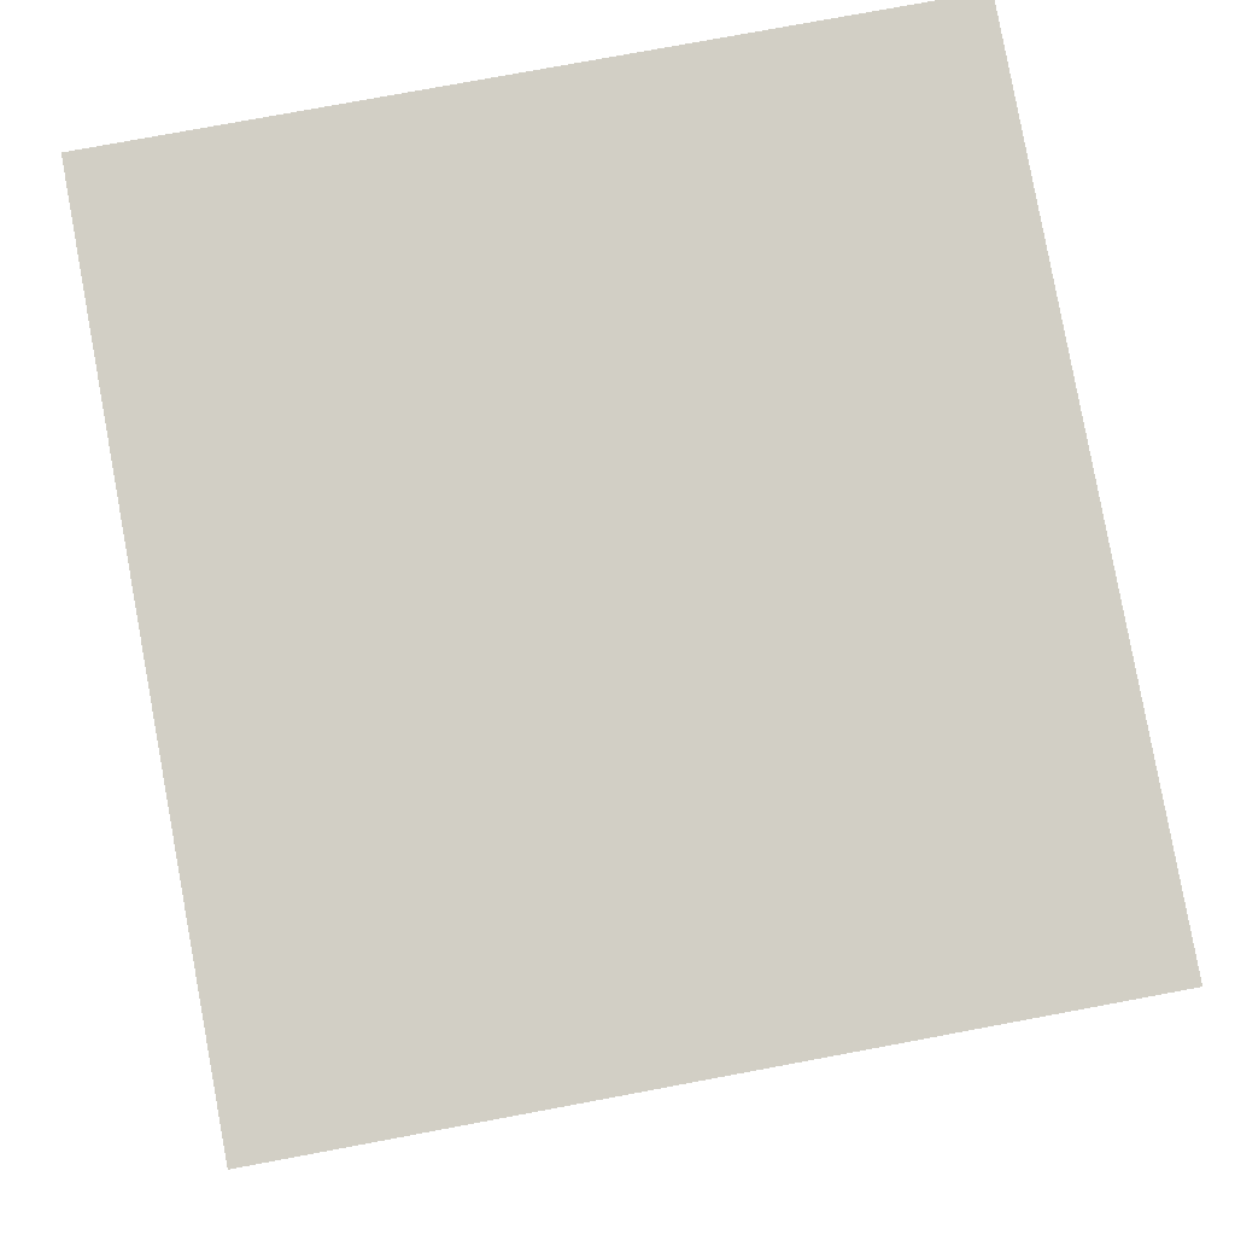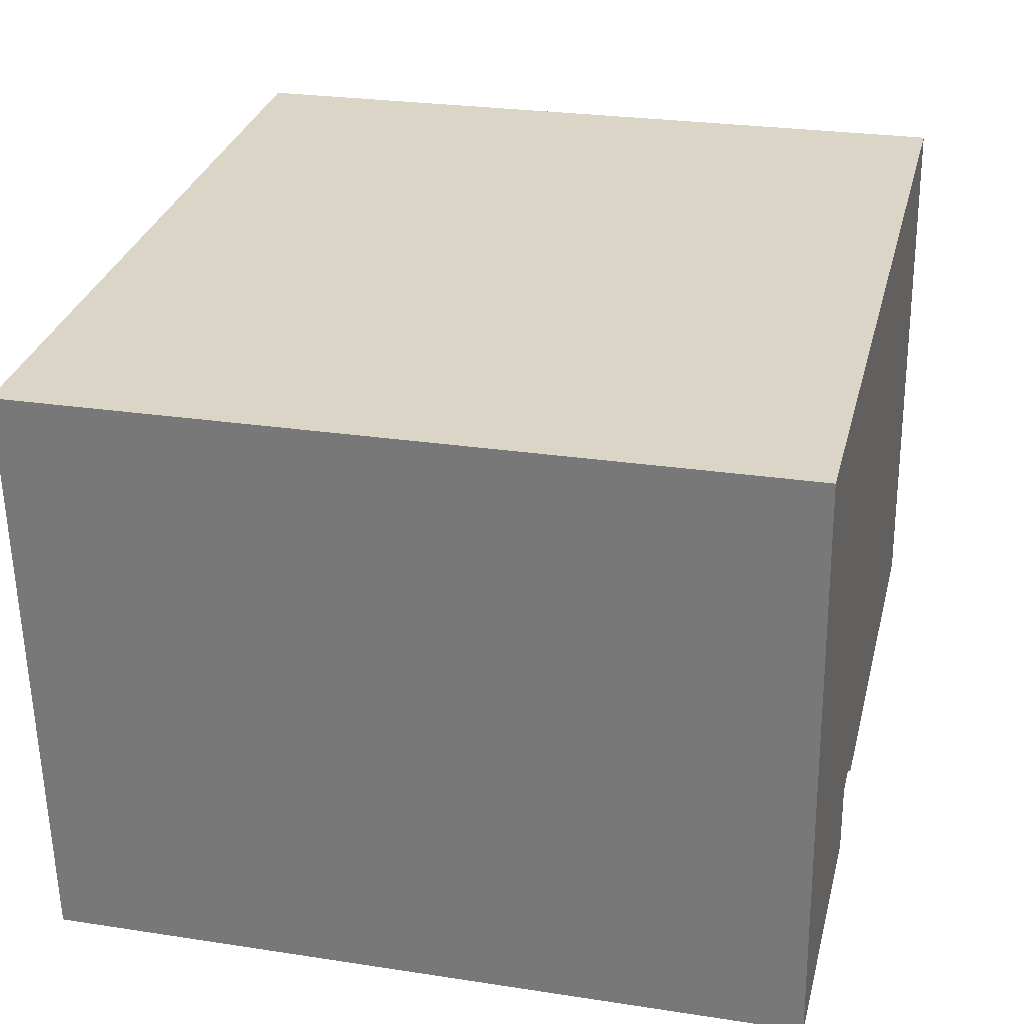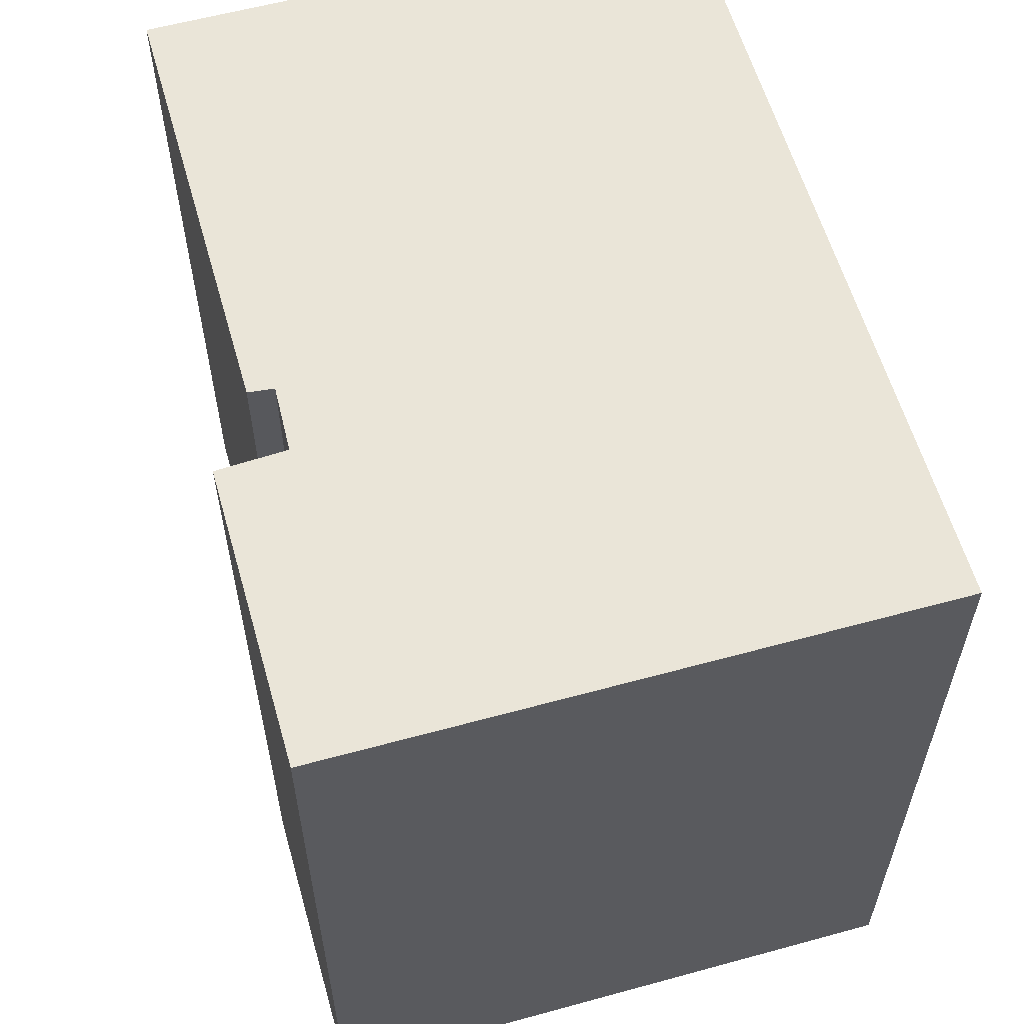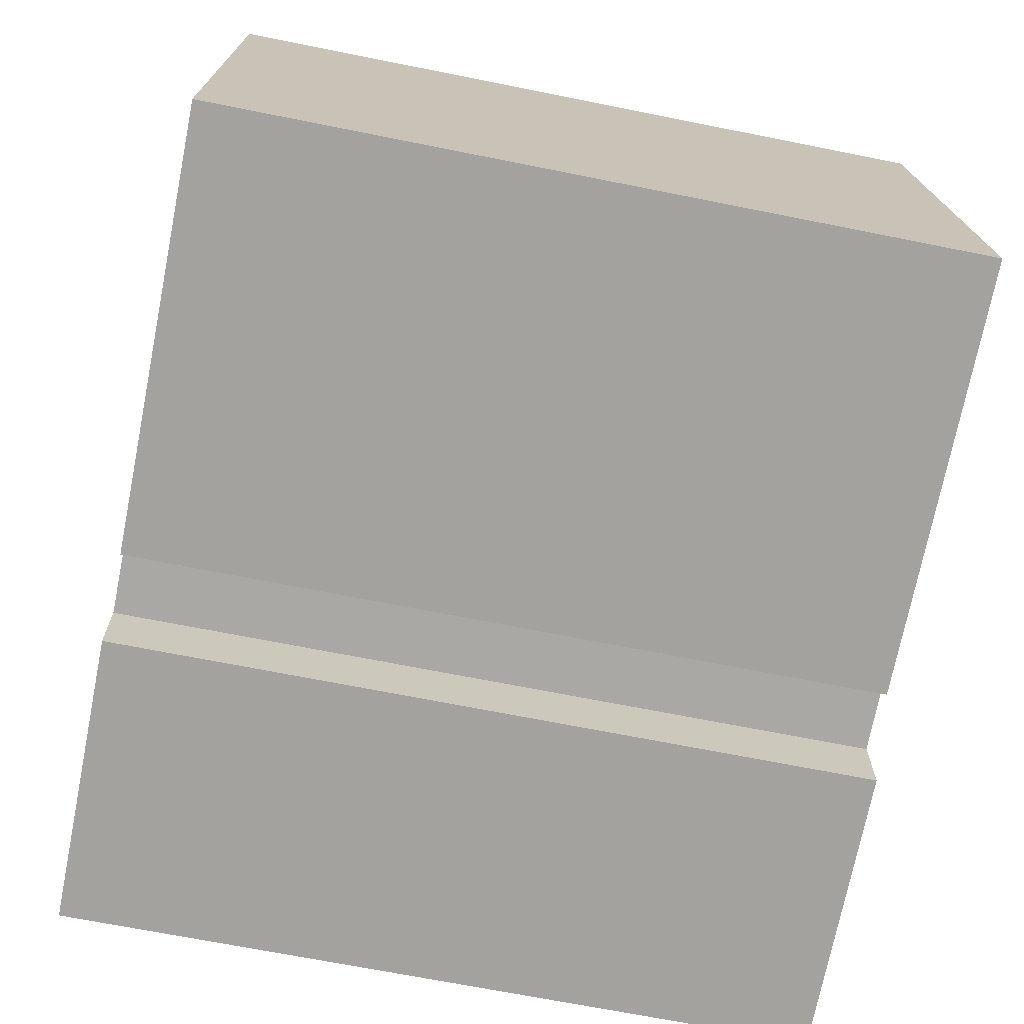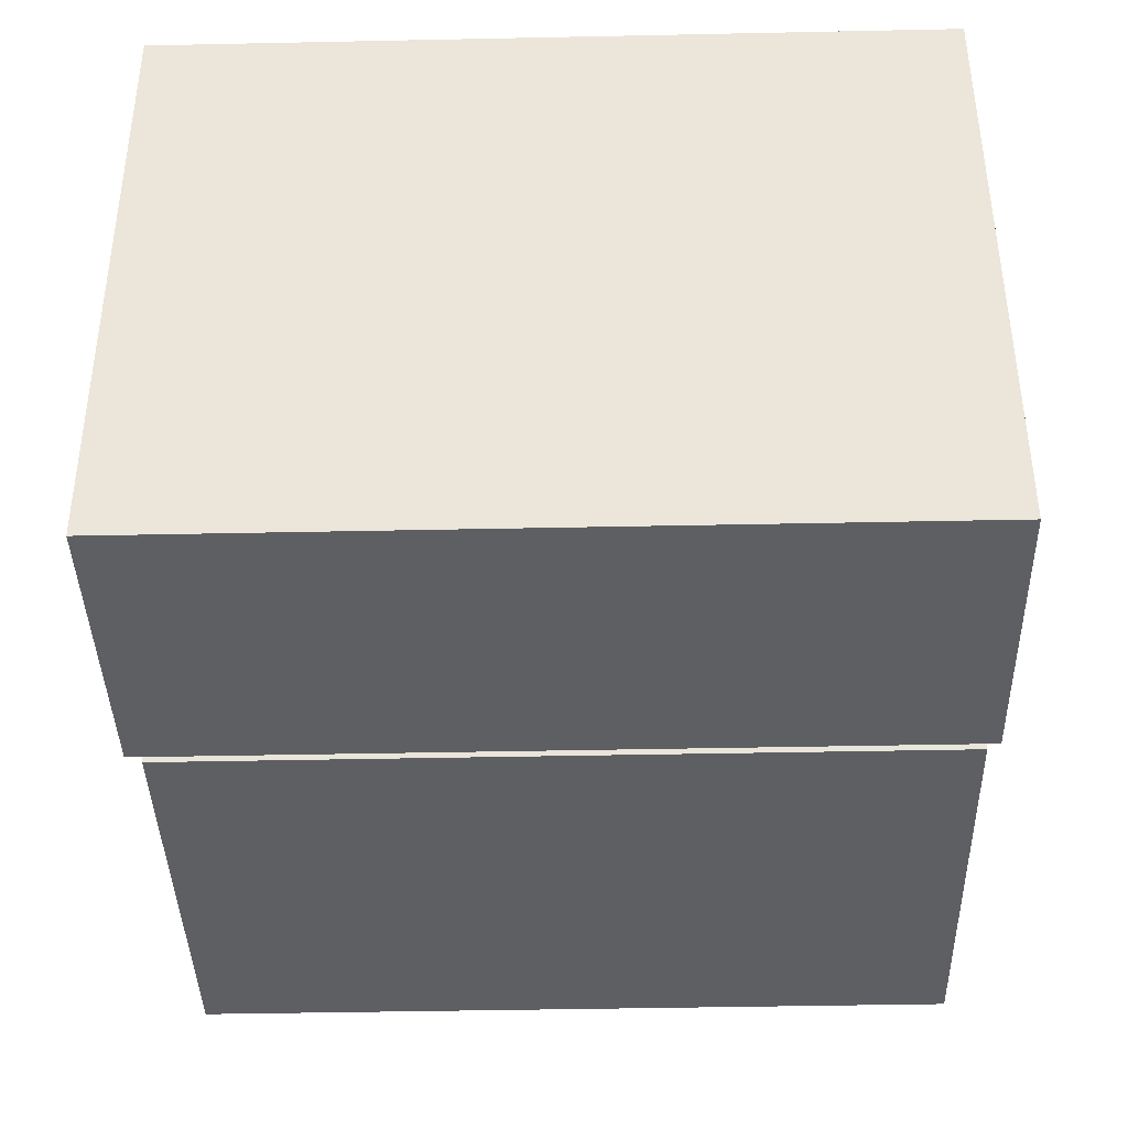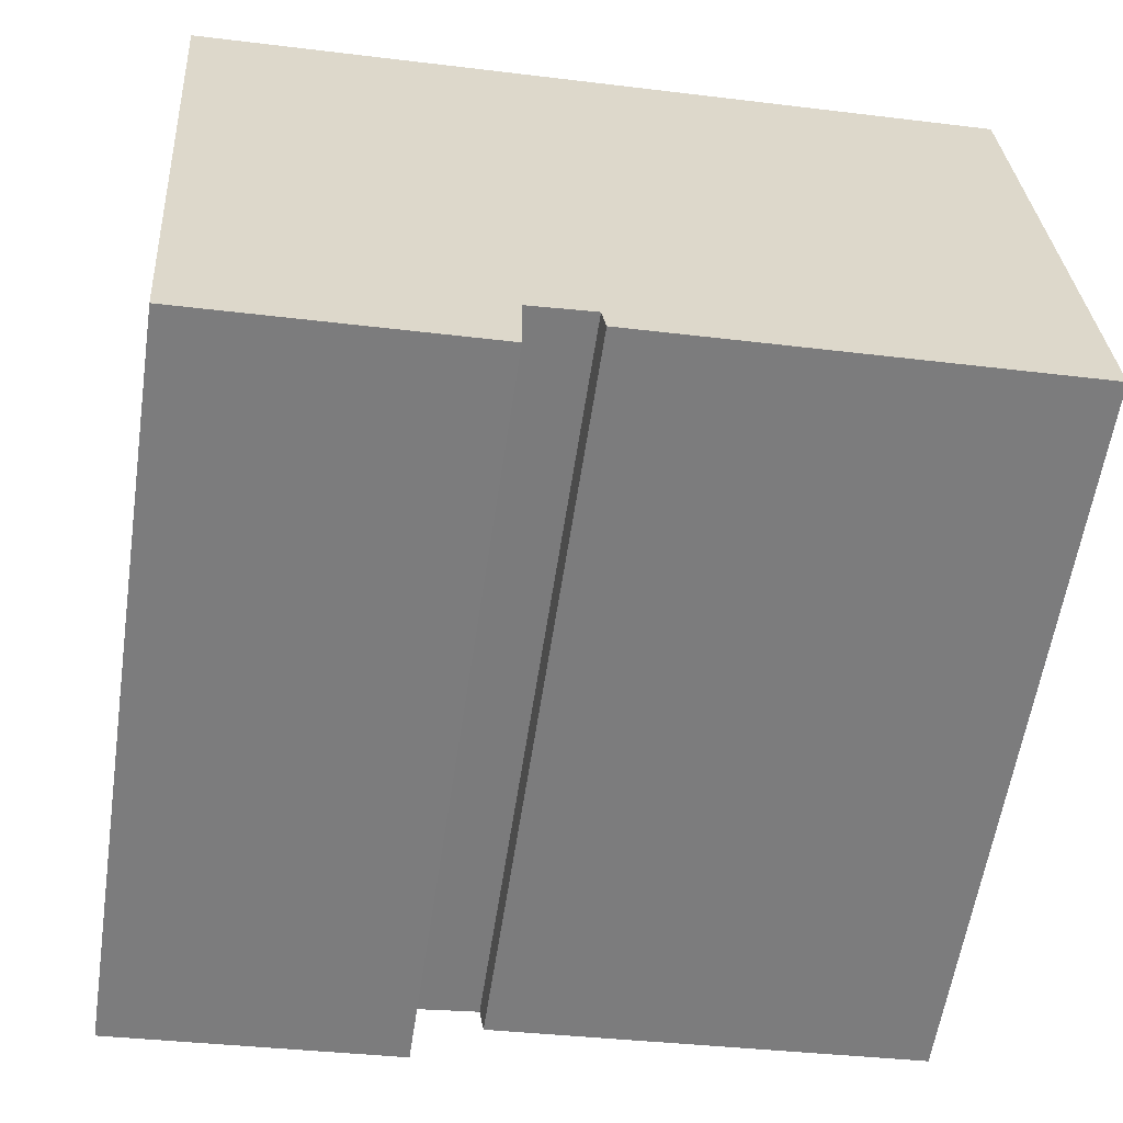
<metadata>
{"format":"obj","ext":"obj","renderer":"f3d","projection":"perspective","resolution":1024,"background":"white","views":[{"elev":78.2,"azim":-100.5,"up":"+Z"},{"elev":26.0,"azim":-76.3,"up":"+Z"},{"elev":59.0,"azim":-109.6,"up":"+Y"},{"elev":-68.9,"azim":78.7,"up":"+Z"},{"elev":-43.7,"azim":-88.6,"up":"+Z"},{"elev":-59.0,"azim":-8.5,"up":"+Z"}]}
</metadata>
<code>
v  0.698 18.11 -10.33
v  7.976 18.11 -13.8
v  0.963 18.11 -14.24
v  0 18.11 1.109e-15
v  5.585 18.11 0.386
v  5.814 18.11 0.402
v  7.953 18.11 -12.14
v  7.864 18.11 0.544
v  9.523 18.11 -11.98
v  8.019 18.11 0.555
v  19.3 18.11 1.336
v  9.628 18.11 -12.58
v  20.08 18.11 -10.33
v  20.18 18.11 -11.91
v  19.3 -8.181e-17 1.336
v  20.18 7.293e-16 -11.91
v  20.08 6.324e-16 -10.33
v  7.953 7.437e-16 -12.14
v  7.976 8.448e-16 -13.8
v  9.628 7.702e-16 -12.58
v  9.523 7.337e-16 -11.98
v  0.963 8.719e-16 -14.24
v  0 0 0
v  0.698 6.324e-16 -10.33
v  8.019 -3.398e-17 0.555
v  5.814 -2.462e-17 0.402
v  5.585 -2.364e-17 0.386
v  7.864 -3.331e-17 0.544
g defaultobject
f 1 2 3
f 2 1 4
f 2 4 5
f 2 5 6
f 2 6 7
f 7 6 8
f 7 8 9
f 9 8 10
f 9 10 11
f 9 11 12
f 12 11 13
f 12 13 14
f 15 13 11
f 13 15 14
f 14 15 16
f 16 15 17
f 18 2 7
f 2 18 19
f 16 12 14
f 12 16 20
f 21 7 9
f 7 21 18
f 19 3 2
f 3 19 22
f 20 9 12
f 9 20 21
f 22 1 3
f 1 22 4
f 4 22 23
f 23 22 24
f 23 5 4
f 5 23 6
f 6 23 8
f 8 23 10
f 10 23 11
f 11 23 25
f 11 25 15
f 25 23 26
f 26 23 27
f 25 26 28
f 24 27 23
f 27 24 22
f 27 22 19
f 27 19 26
f 26 19 18
f 26 18 28
f 28 18 25
f 18 15 25
f 15 18 21
f 15 21 20
f 15 20 17
f 17 20 16

</code>
